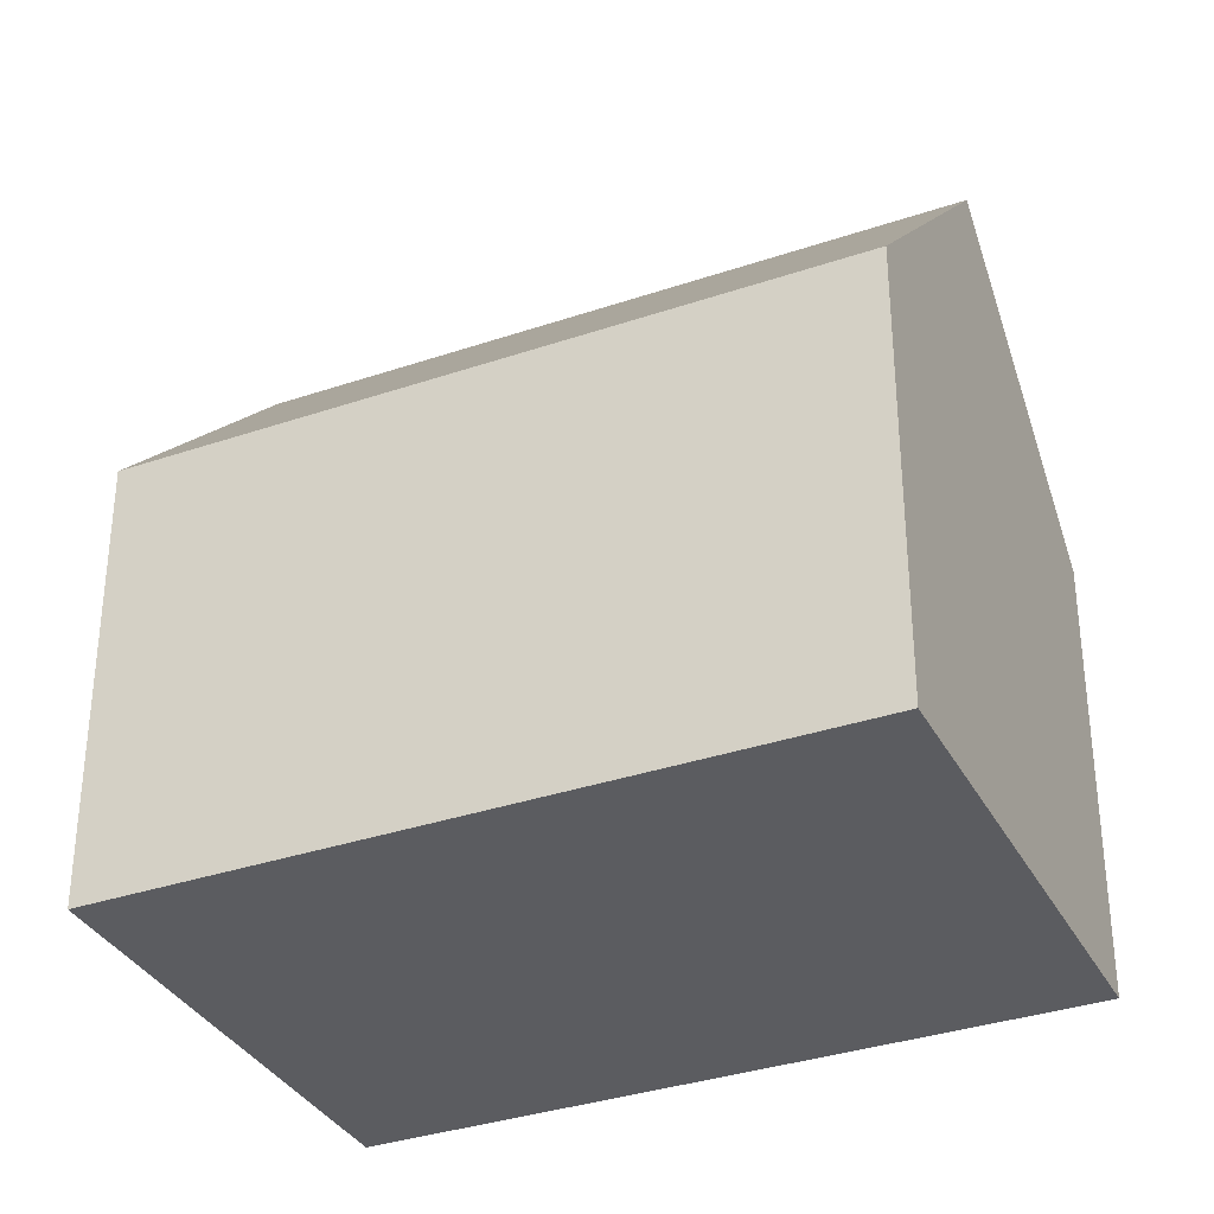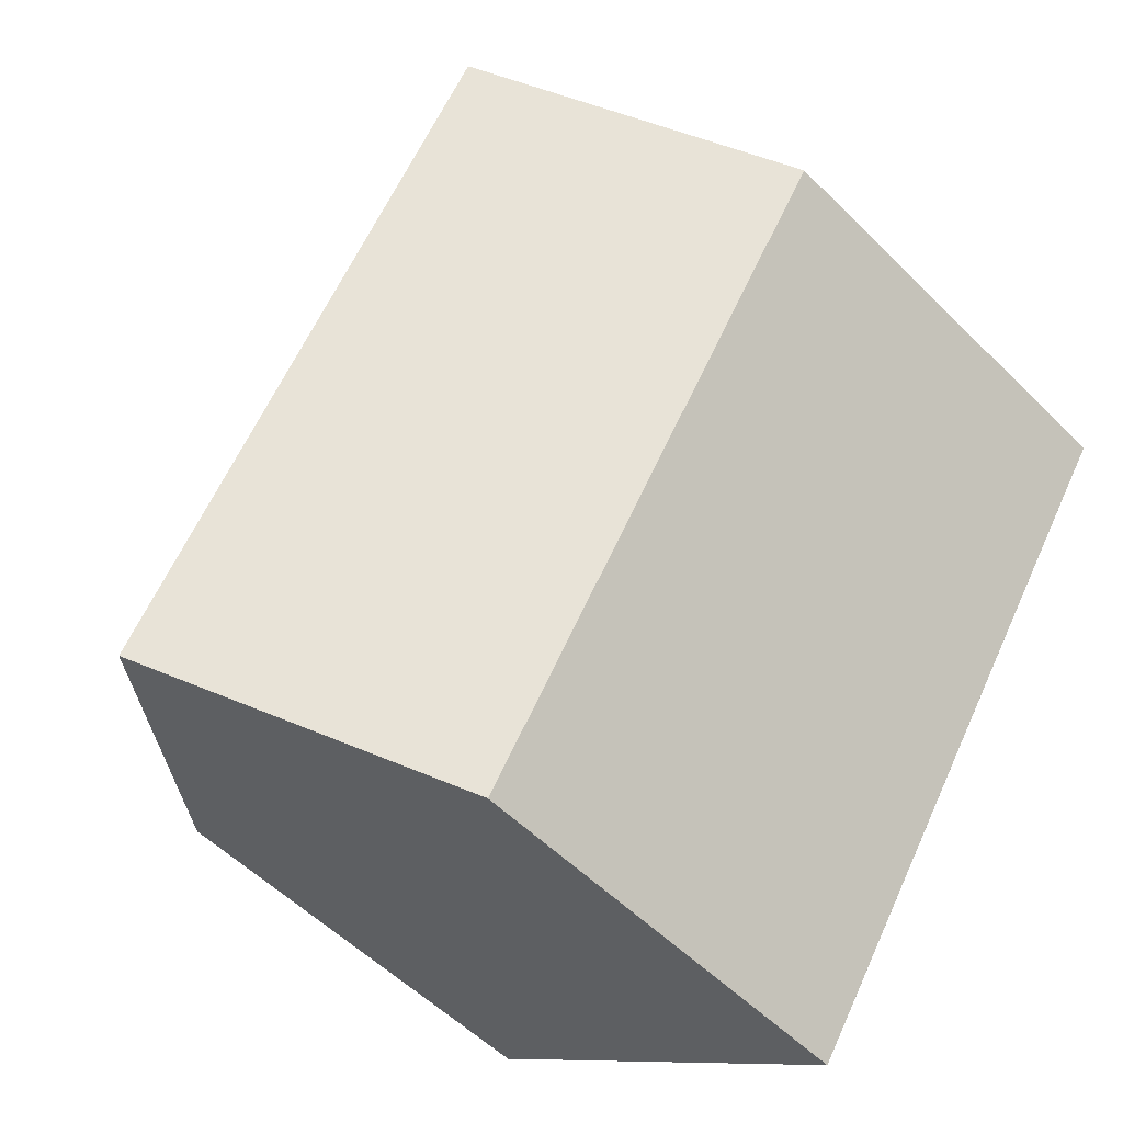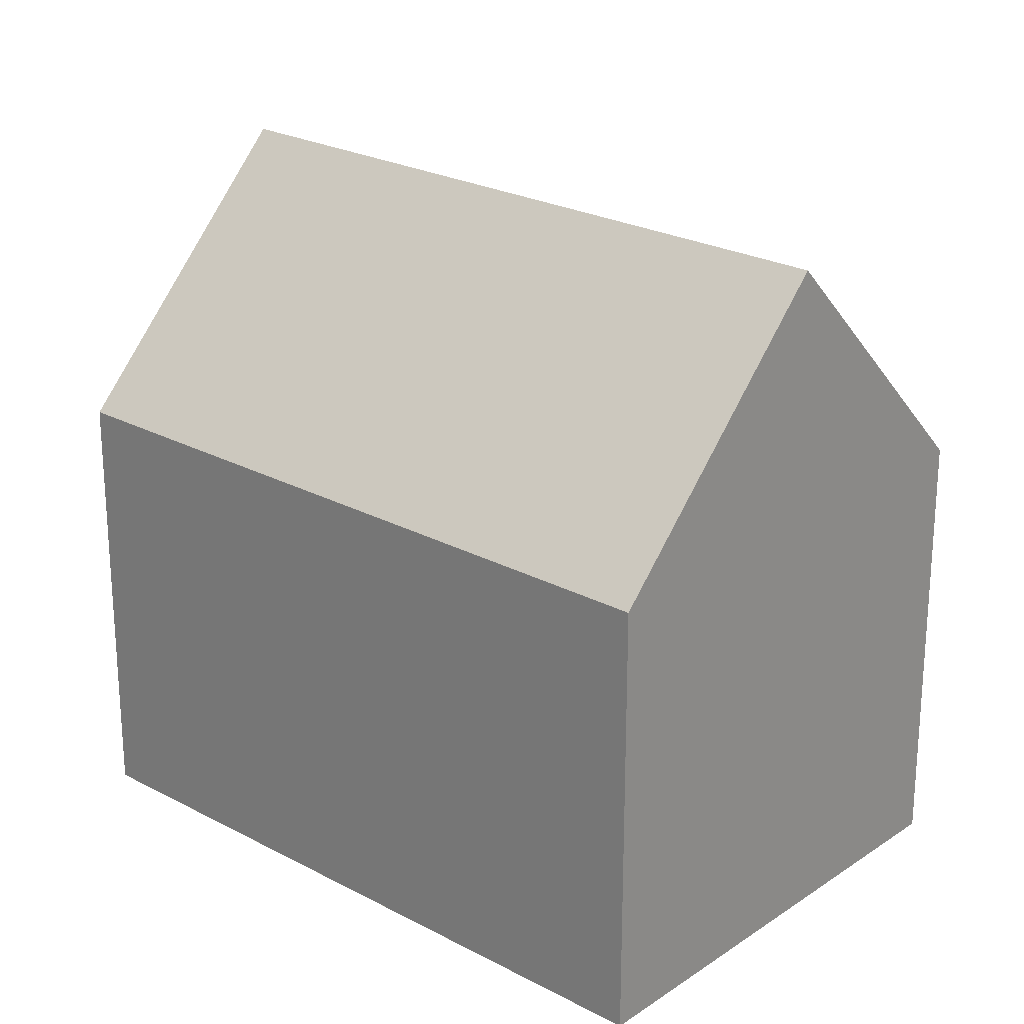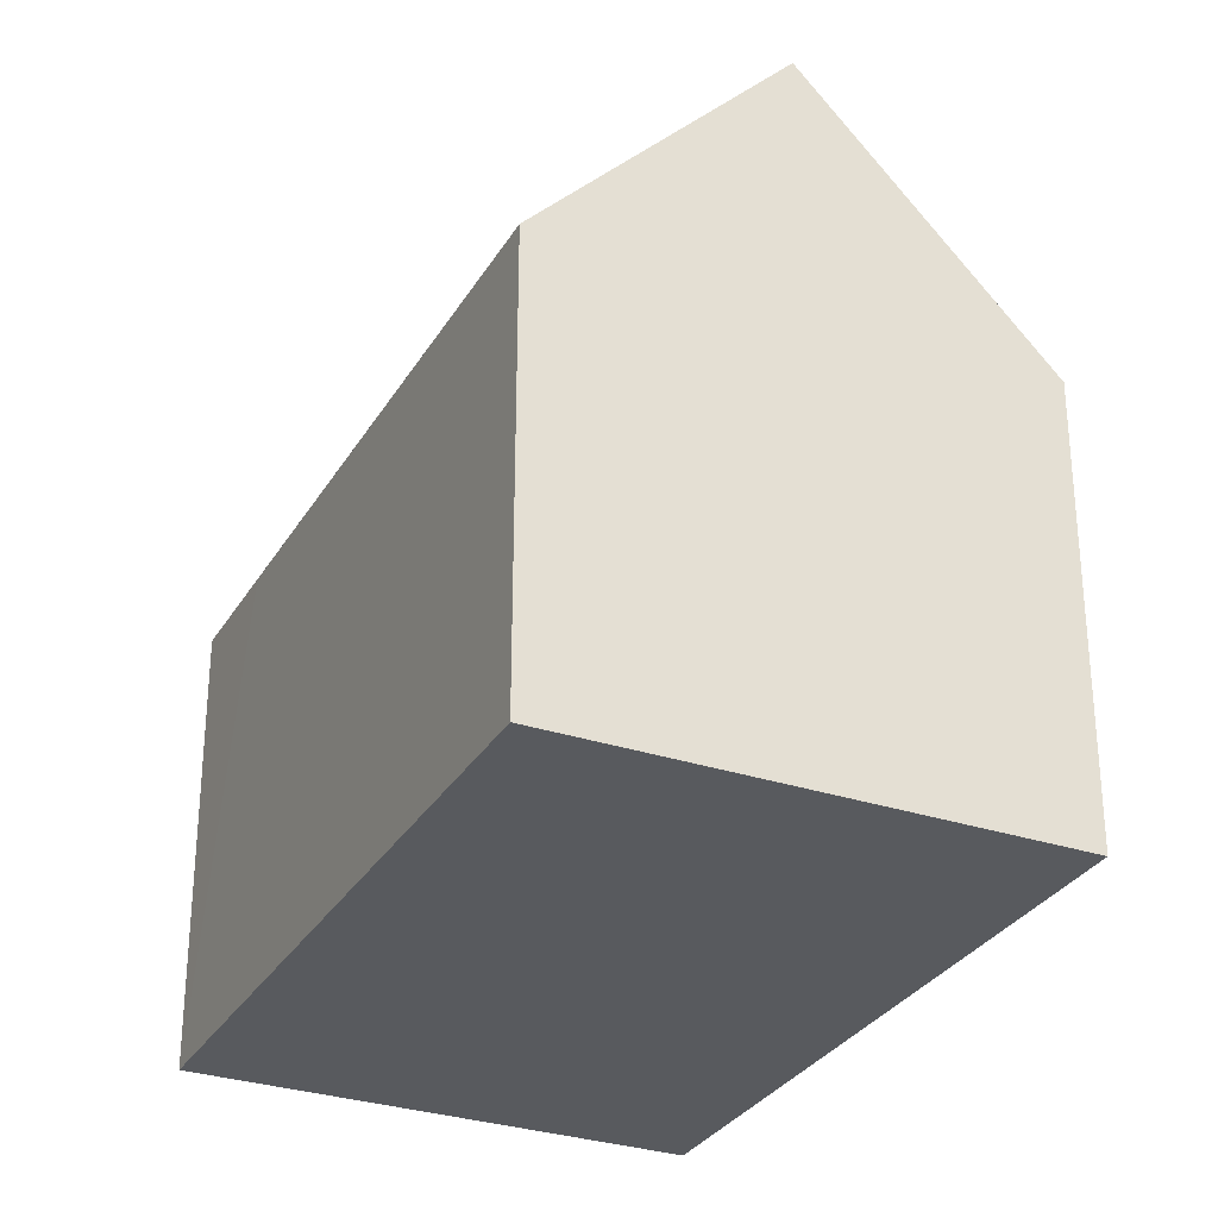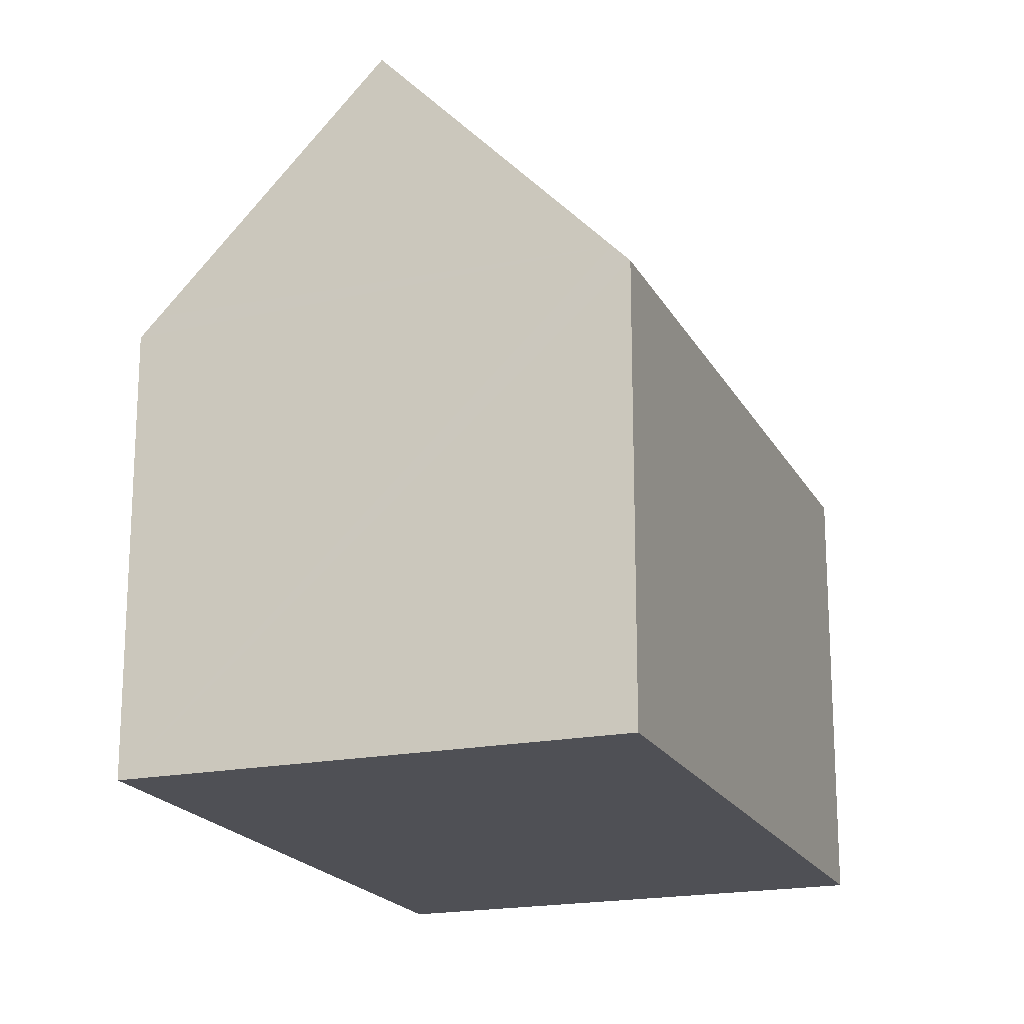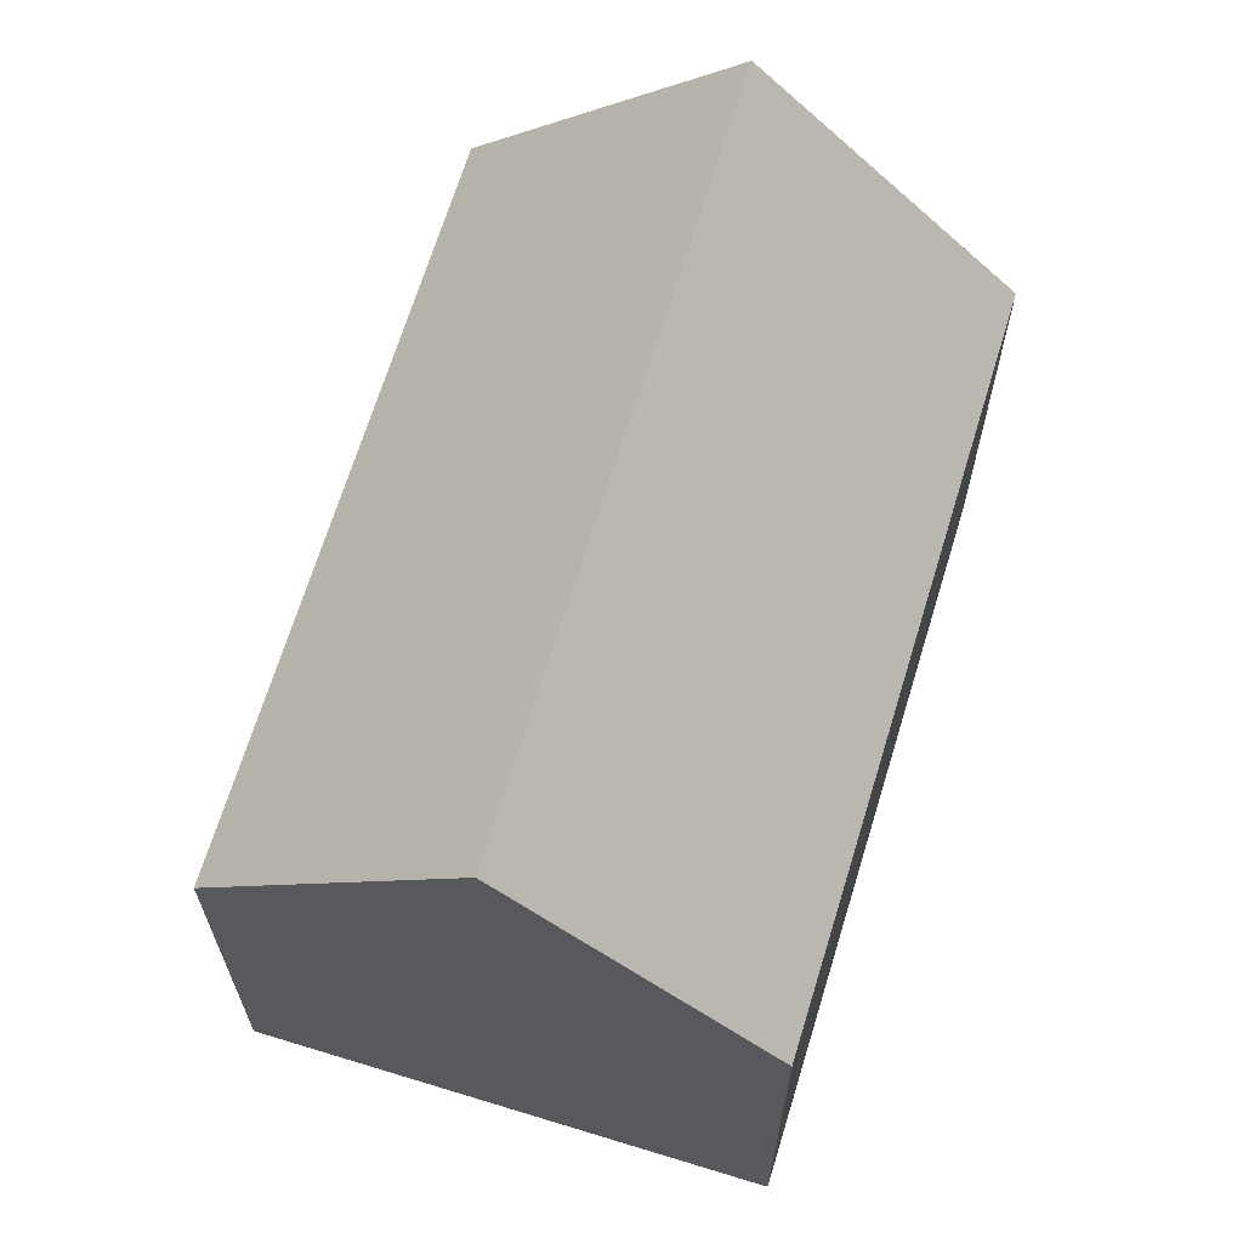
<metadata>
{"format":"obj","ext":"obj","renderer":"f3d","projection":"perspective","resolution":1024,"background":"white","views":[{"elev":-34.5,"azim":-99.9,"up":"+Y"},{"elev":-54.5,"azim":-136.3,"up":"+Z"},{"elev":24.0,"azim":-82.8,"up":"+Y"},{"elev":-30.5,"azim":-60.1,"up":"+Y"},{"elev":-19.3,"azim":-13.9,"up":"+Y"},{"elev":67.4,"azim":162.5,"up":"+Y"}]}
</metadata>
<code>
v  18.27 10.28 -7.211
v  14.83 9.939 -1.619
v  18.55 9.93 -7.019
v  13.88 15.71 -10.23
v  4.663 15.71 3.205
v  13.19 9.943 0.768
v  10.03 9.949 5.365
v  8.994 10.35 6.183
v  9.316 9.951 6.405
v  0 9.939 6.086e-16
v  9.219 9.939 -13.45
v  7.579 9.937 -11.06
v  9.607 10.42 -13.18
v  0.351 10.37 0.241
v  18.55 4.298e-16 -7.019
v  9.607 8.069e-16 -13.18
v  9.219 8.233e-16 -13.45
v  18.27 4.415e-16 -7.211
v  13.88 6.267e-16 -10.23
v  0 0 0
v  7.579 6.77e-16 -11.06
v  9.316 -3.922e-16 6.405
v  0.351 -1.476e-17 0.241
v  4.663 -1.963e-16 3.205
v  8.994 -3.786e-16 6.183
v  10.03 -3.285e-16 5.365
v  13.19 -4.703e-17 0.768
v  14.83 9.914e-17 -1.619
g defaultobject
f 1 2 3
f 2 1 4
f 2 4 5
f 2 5 6
f 6 5 7
f 7 5 8
f 7 8 9
f 10 11 12
f 11 10 13
f 13 10 14
f 13 14 5
f 13 5 4
f 1 13 4
f 13 1 3
f 13 3 15
f 13 15 11
f 11 15 16
f 11 16 17
f 16 15 18
f 16 18 19
f 17 12 11
f 12 17 10
f 10 17 20
f 20 17 21
f 14 8 5
f 8 14 10
f 8 10 20
f 8 20 9
f 9 20 22
f 22 20 23
f 22 23 24
f 22 24 25
f 22 7 9
f 7 22 6
f 6 22 2
f 2 22 3
f 3 22 26
f 3 26 27
f 3 27 15
f 15 27 28
f 28 18 15
f 18 28 19
f 19 28 16
f 16 28 17
f 17 28 27
f 17 27 21
f 21 27 26
f 21 26 20
f 20 26 23
f 23 26 24
f 24 26 25
f 25 26 22

</code>
